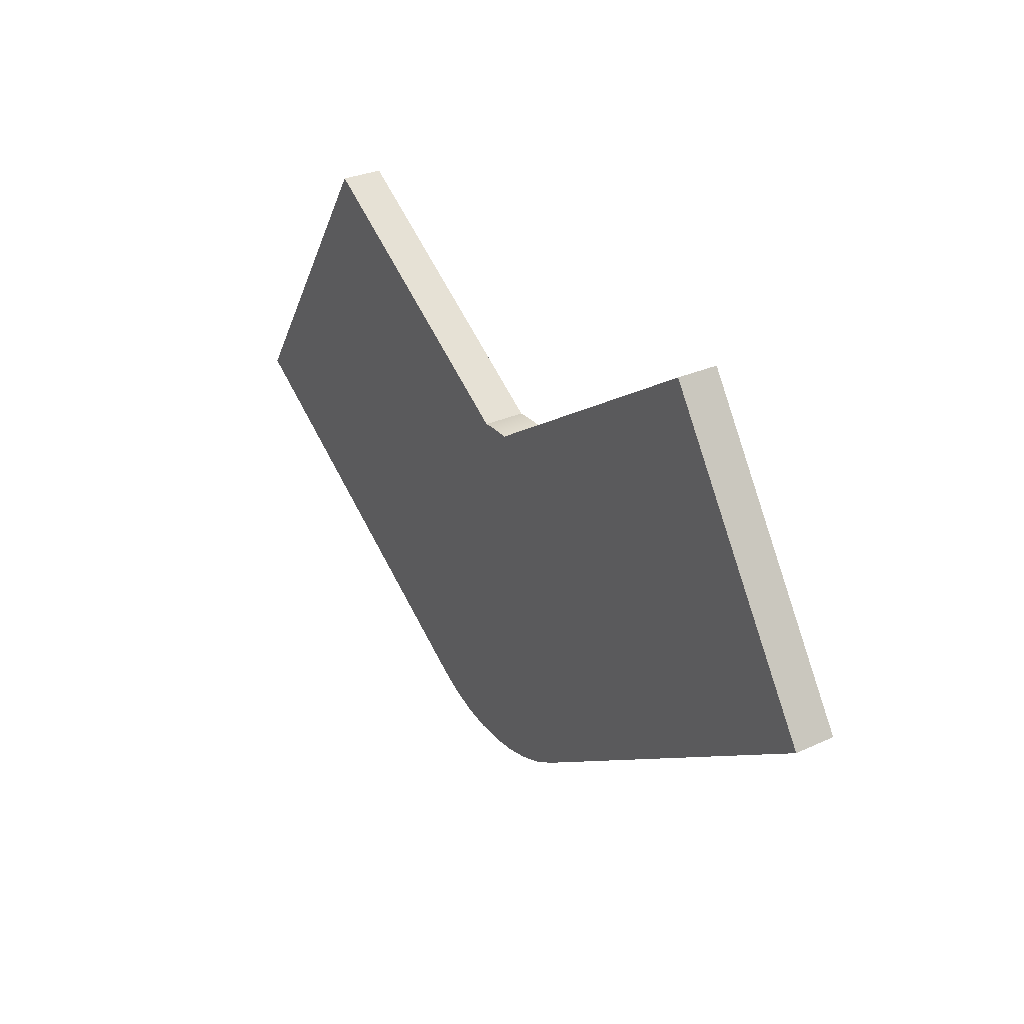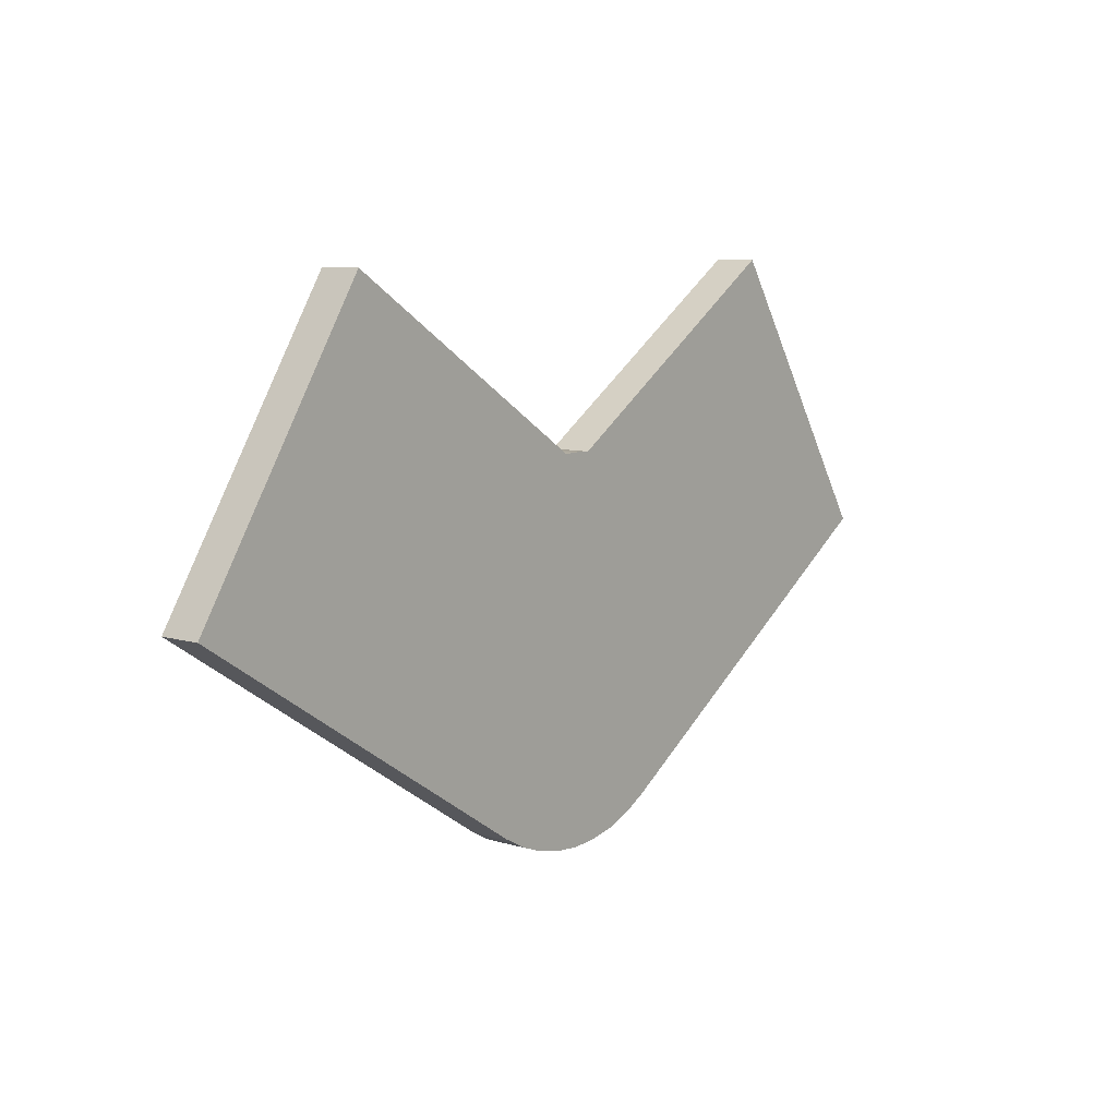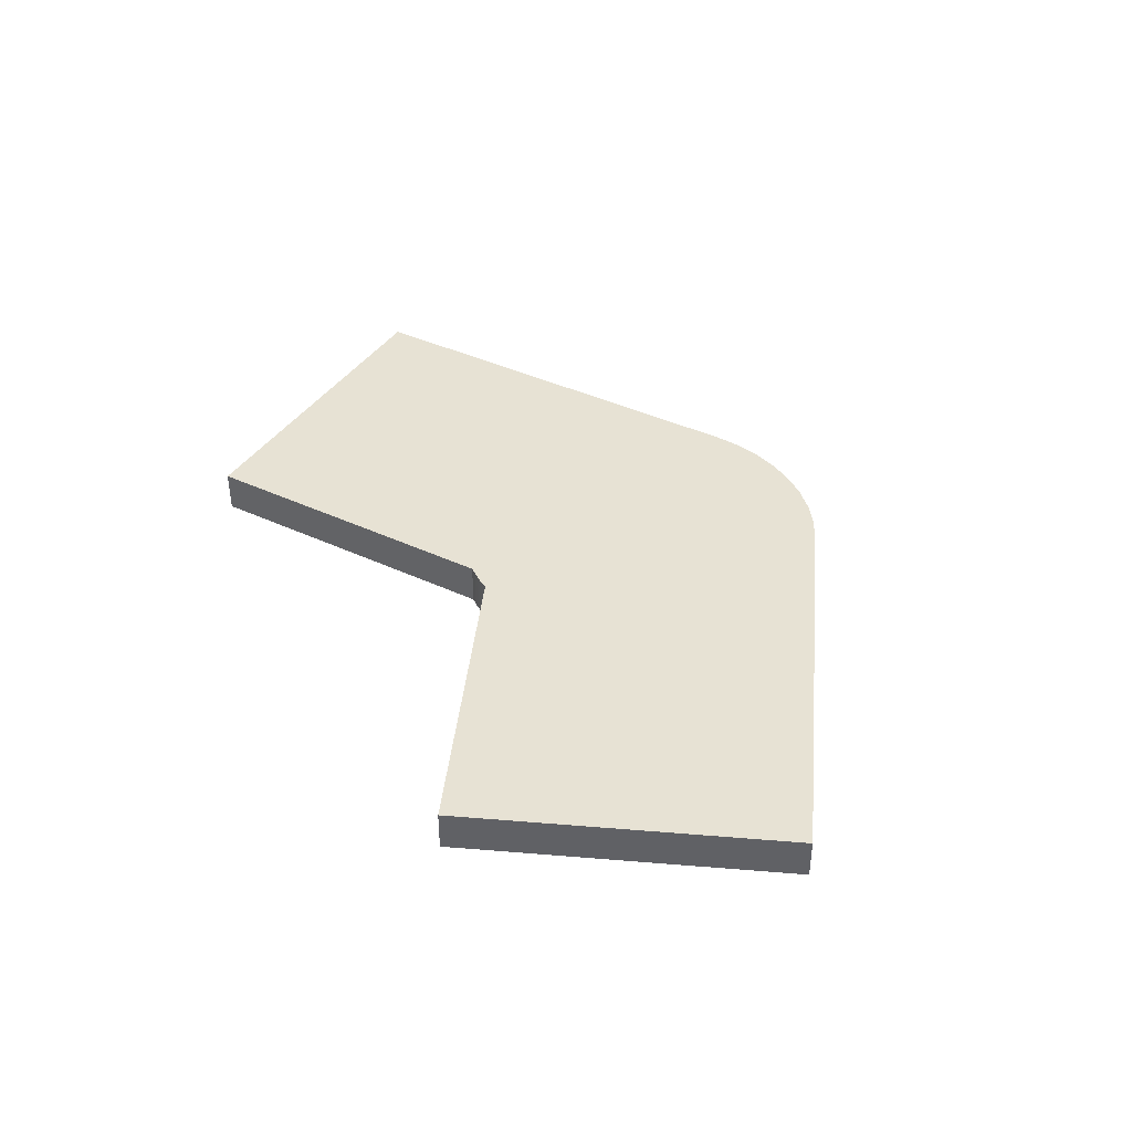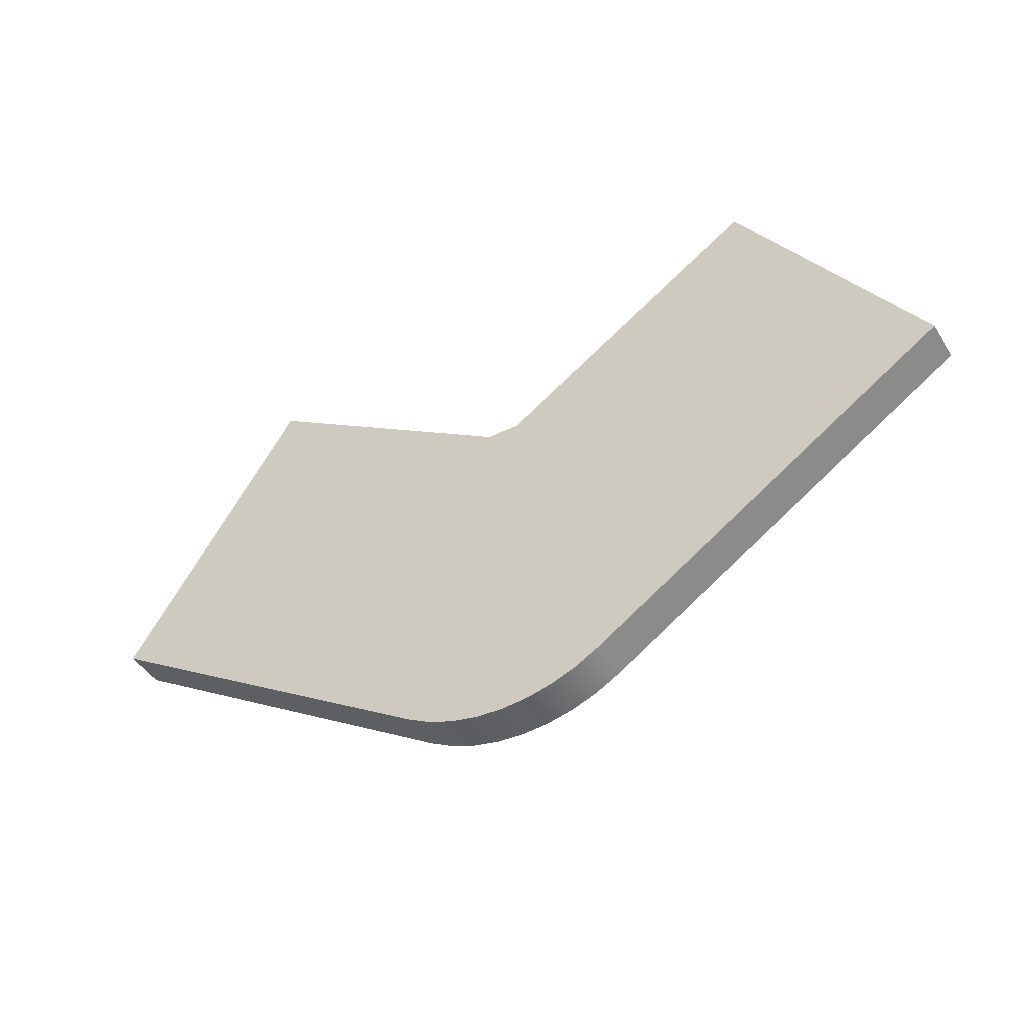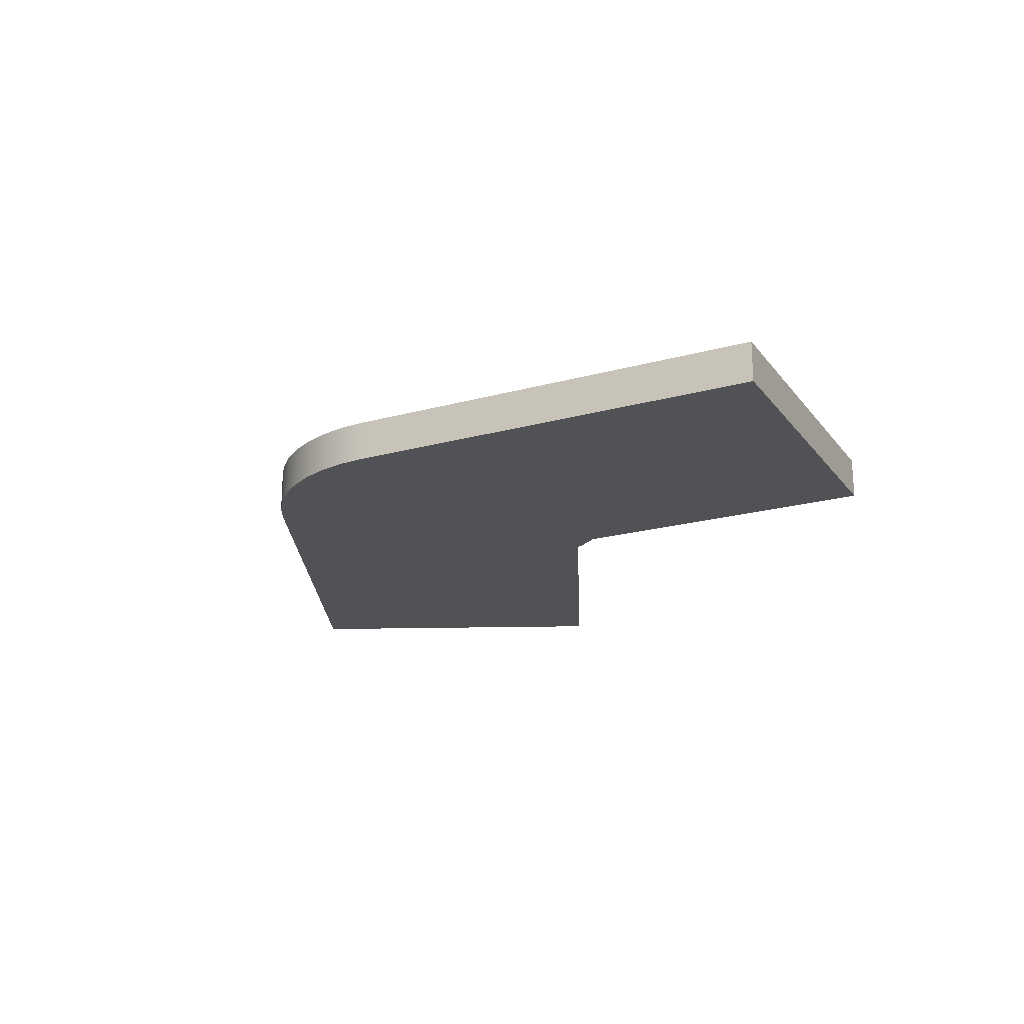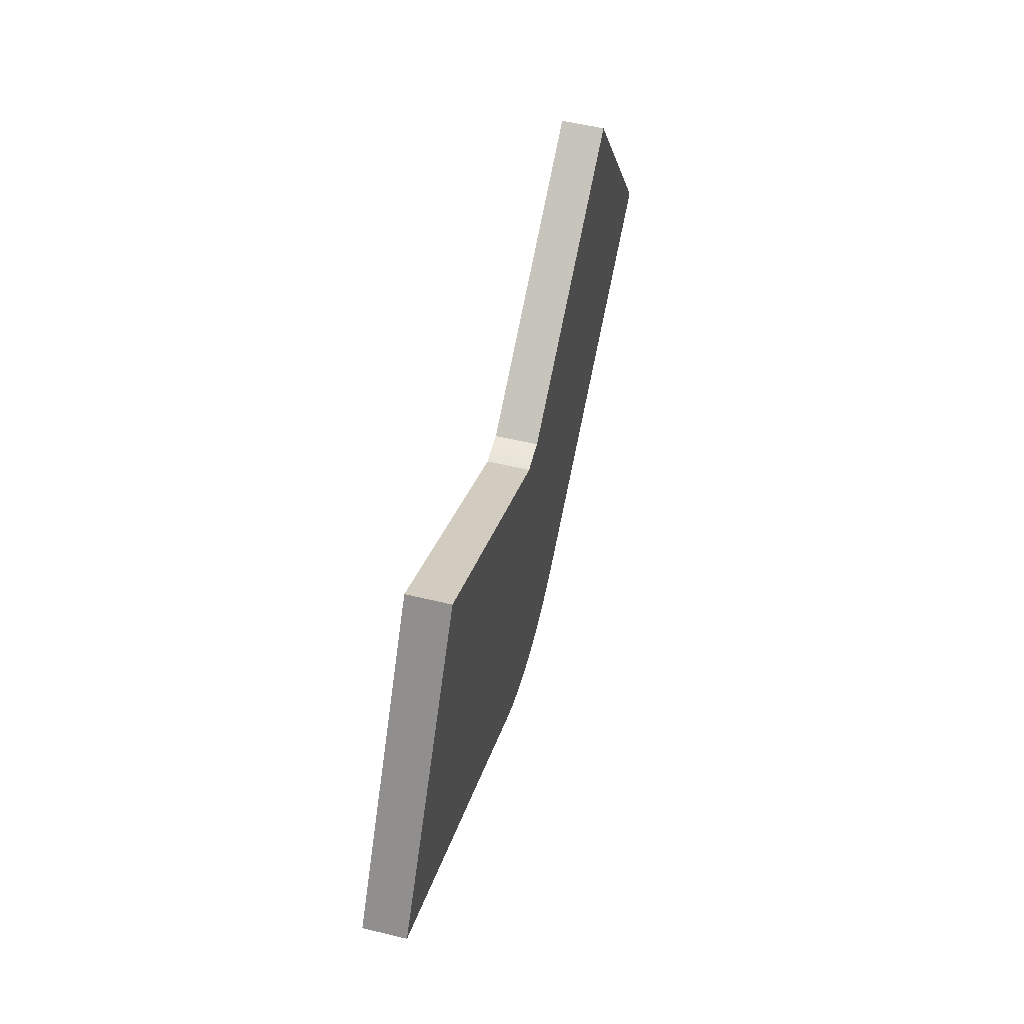
<metadata>
{"format":"obj","ext":"obj","renderer":"f3d","projection":"perspective","resolution":1024,"background":"white","views":[{"elev":29.7,"azim":-123.8,"up":"+Z"},{"elev":8.6,"azim":129.0,"up":"+Z"},{"elev":39.7,"azim":63.0,"up":"+Y"},{"elev":-45.0,"azim":-149.7,"up":"+Z"},{"elev":-20.8,"azim":-120.6,"up":"+Y"},{"elev":55.7,"azim":104.2,"up":"+Z"}]}
</metadata>
<code>
v 3.408 0 4.326
v 5.597 0 0.9323
v 5.597 0.5 0.9323
v 3.408 0.5 4.326
v 0.1775 0 2.243
v 3.408 0 4.326
v 3.408 0.5 4.326
v 0.1775 0.5 2.243
v -0.2054 0 2.241
v -0.07786 0 2.249
v 0.04992 0 2.249
v 0.1775 0 2.243
v 0.1775 0.5 2.243
v 0.04992 0.5 2.249
v -0.07786 0.5 2.249
v -0.2054 0.5 2.241
v -3.404 0 4.308
v -0.2054 0 2.241
v -0.2054 0.5 2.241
v -3.404 0.5 4.308
v -5.587 0 0.9323
v -3.404 0 4.308
v -3.404 0.5 4.308
v -5.587 0.5 0.9323
v -1.222 0 -1.89
v -5.587 0 0.9323
v -5.587 0.5 0.9323
v -1.222 0.5 -1.89
v 1.219 0 -1.891
v 0.9368 0 -2.046
v 0.635 0 -2.159
v 0.3202 0 -2.227
v -0.001246 0 -2.25
v -0.3226 0 -2.227
v -0.6374 0 -2.158
v -0.9391 0 -2.045
v -1.222 0 -1.89
v -1.222 0.5 -1.89
v -0.9391 0.5 -2.045
v -0.6374 0.5 -2.158
v -0.3226 0.5 -2.227
v -0.001246 0.5 -2.25
v 0.3202 0.5 -2.227
v 0.635 0.5 -2.159
v 0.9368 0.5 -2.046
v 1.219 0.5 -1.891
v 5.597 0 0.9323
v 1.219 0 -1.891
v 1.219 0.5 -1.891
v 5.597 0.5 0.9323
v 5.597 0.5 0.9323
v 1.219 0.5 -1.891
v 0.9368 0.5 -2.046
v 0.635 0.5 -2.159
v 0.3202 0.5 -2.227
v -0.001246 0.5 -2.25
v -0.3226 0.5 -2.227
v -0.6374 0.5 -2.158
v -0.9391 0.5 -2.045
v -1.222 0.5 -1.89
v -5.587 0.5 0.9323
v -3.404 0.5 4.308
v -0.2054 0.5 2.241
v -0.07786 0.5 2.249
v 0.04992 0.5 2.249
v 0.1775 0.5 2.243
v 3.408 0.5 4.326
v 1.219 0 -1.891
v 5.597 0 0.9323
v 3.408 0 4.326
v 0.1775 0 2.243
v 0.04992 0 2.249
v -0.07786 0 2.249
v -0.2054 0 2.241
v -3.404 0 4.308
v -5.587 0 0.9323
v -1.222 0 -1.89
v -0.9391 0 -2.045
v -0.6374 0 -2.158
v -0.3226 0 -2.227
v -0.001246 0 -2.25
v 0.3202 0 -2.227
v 0.635 0 -2.159
v 0.9368 0 -2.046
g 2d2bf3a7-e30e-11ea-b814-54bf646e7e1f
f 1 2 4
f 4 2 3
g 2d2c1aa8-e30e-11ea-b61a-54bf646e7e1f
f 5 6 8
f 8 6 7
g 2d2c68d4-e30e-11ea-9c26-54bf646e7e1f
f 16 9 15
f 15 9 10
f 15 10 11
f 12 13 11
f 11 13 14
f 11 14 15
g 2d2c8fe6-e30e-11ea-907a-54bf646e7e1f
f 17 18 20
f 20 18 19
g 2d2cb6ec-e30e-11ea-9130-54bf646e7e1f
f 21 22 24
f 24 22 23
g 2d2cddec-e30e-11ea-92b3-54bf646e7e1f
f 25 26 28
f 28 26 27
g 2d2d2c1e-e30e-11ea-bb60-54bf646e7e1f
f 46 29 45
f 45 29 30
f 45 30 44
f 44 30 31
f 44 31 43
f 43 31 32
f 43 32 42
f 42 32 33
f 42 33 41
f 41 33 34
f 41 34 40
f 40 34 35
f 40 35 39
f 39 35 36
f 39 36 38
f 38 36 37
g 2d2d7a38-e30e-11ea-a8b9-54bf646e7e1f
f 47 48 50
f 50 48 49
g 2d2da148-e30e-11ea-be33-54bf646e7e1f
f 67 51 66
f 66 51 52
f 66 52 63
f 63 52 60
f 63 60 61
f 60 52 59
f 59 52 53
f 59 53 58
f 58 53 54
f 58 54 57
f 57 54 55
f 57 55 56
f 61 62 63
f 63 64 66
f 66 64 65
g 2d2def70-e30e-11ea-b1a1-54bf646e7e1f
f 69 71 68
f 68 71 74
f 68 74 77
f 77 74 76
f 76 74 75
f 69 70 71
f 72 73 71
f 71 73 74
f 77 78 68
f 68 78 84
f 84 78 79
f 84 79 83
f 83 79 80
f 83 80 82
f 82 80 81

</code>
